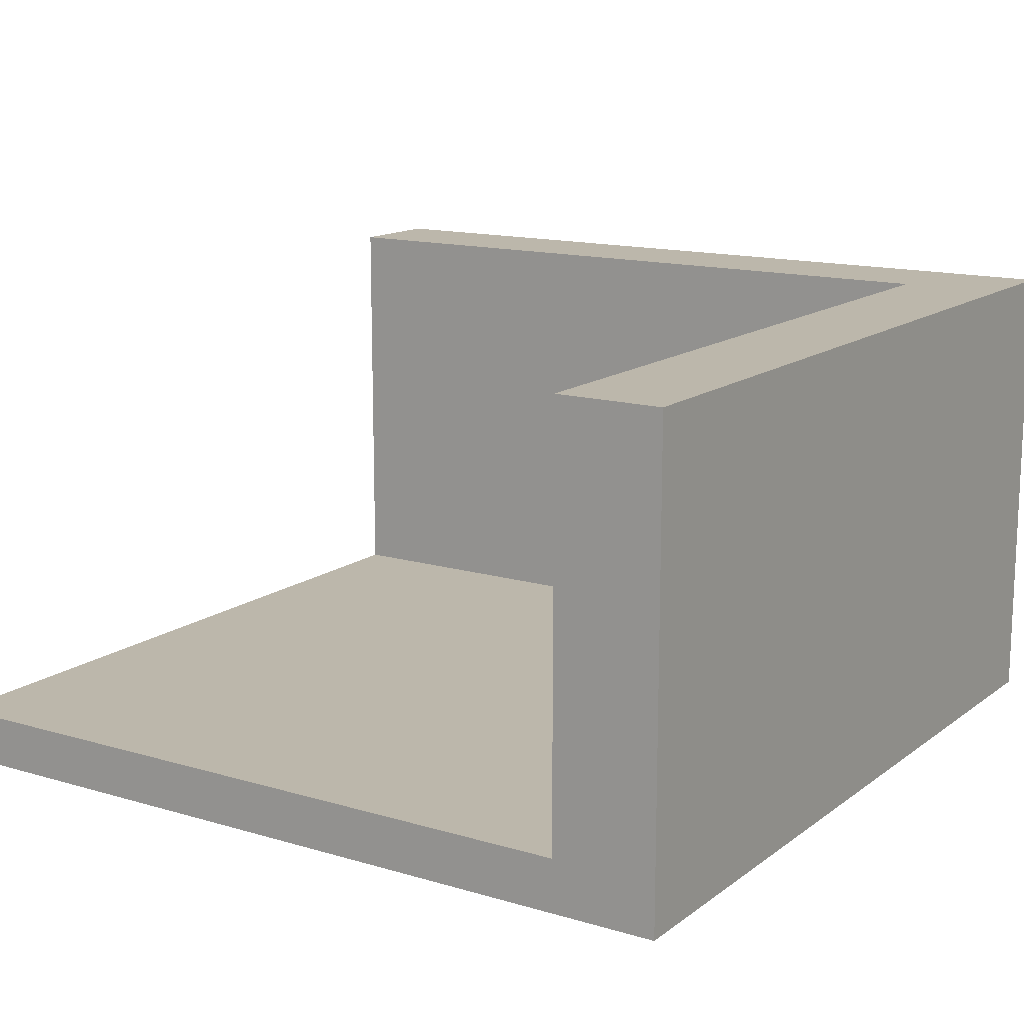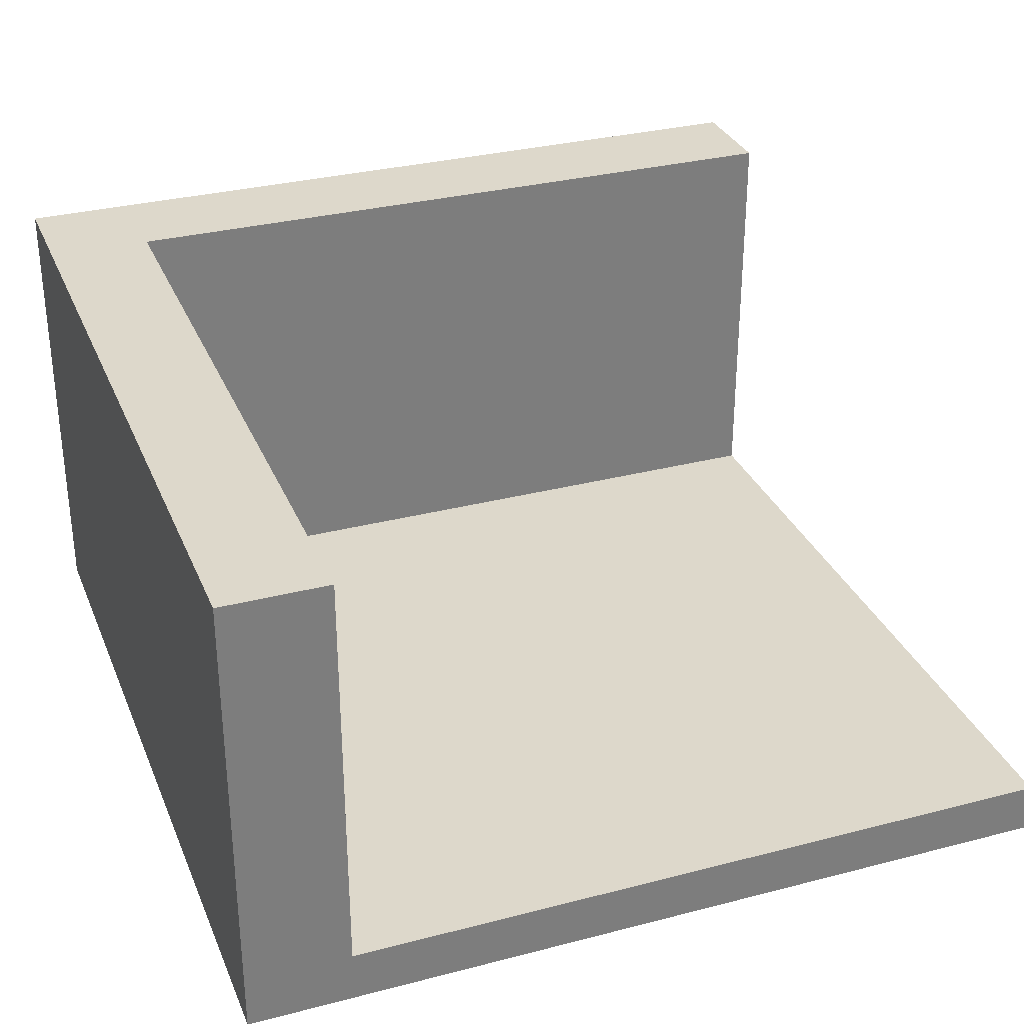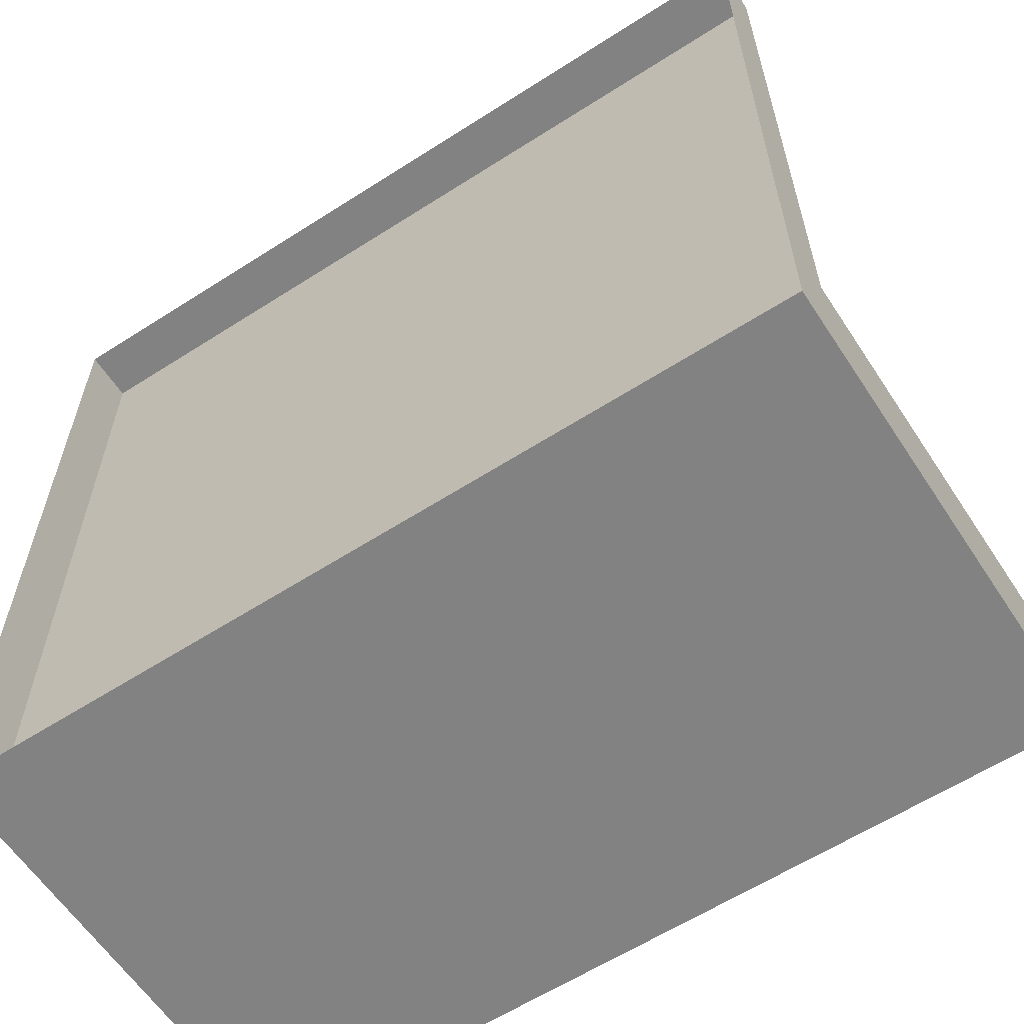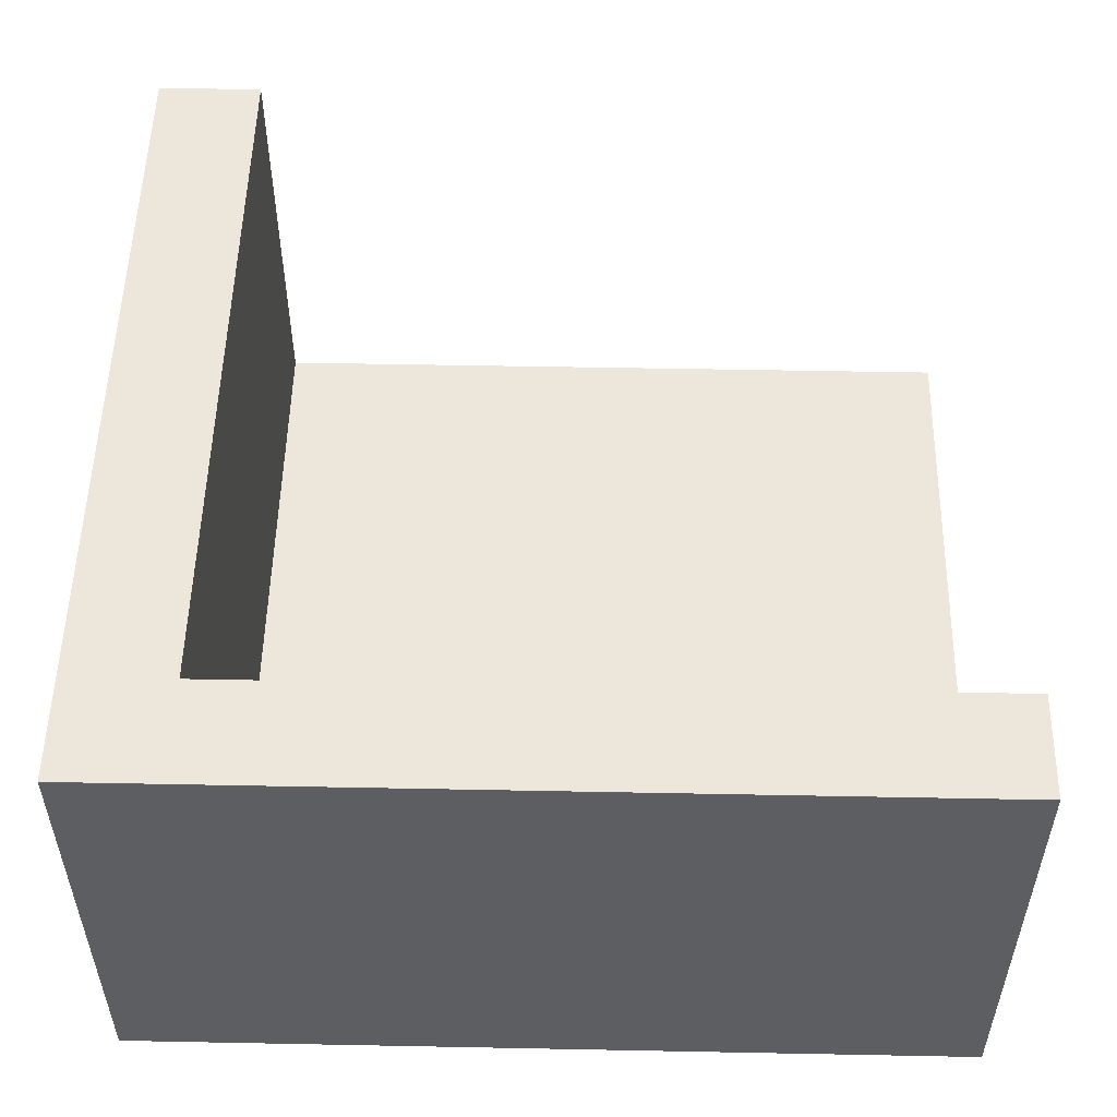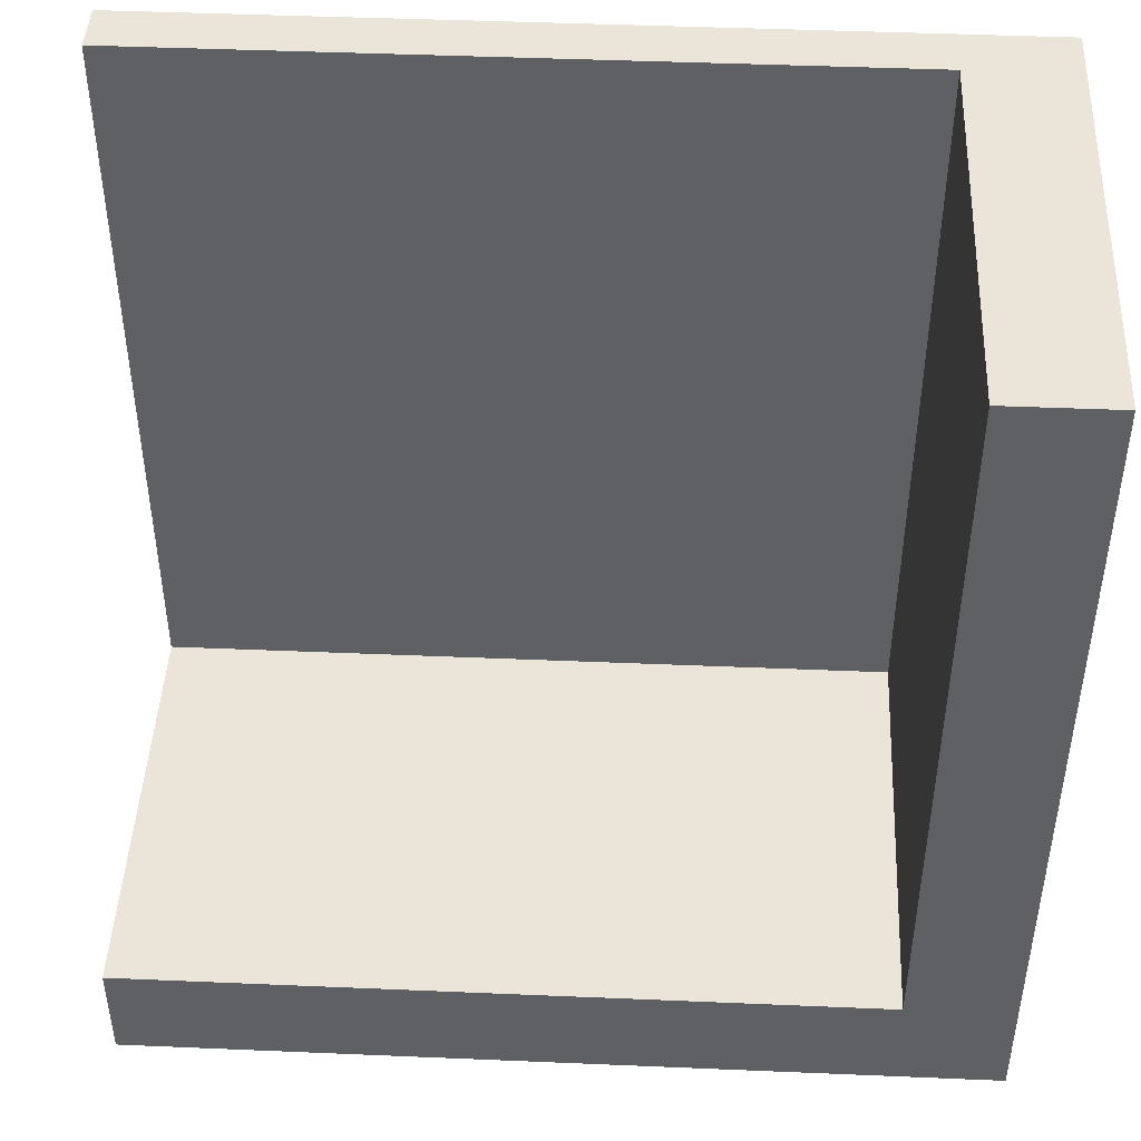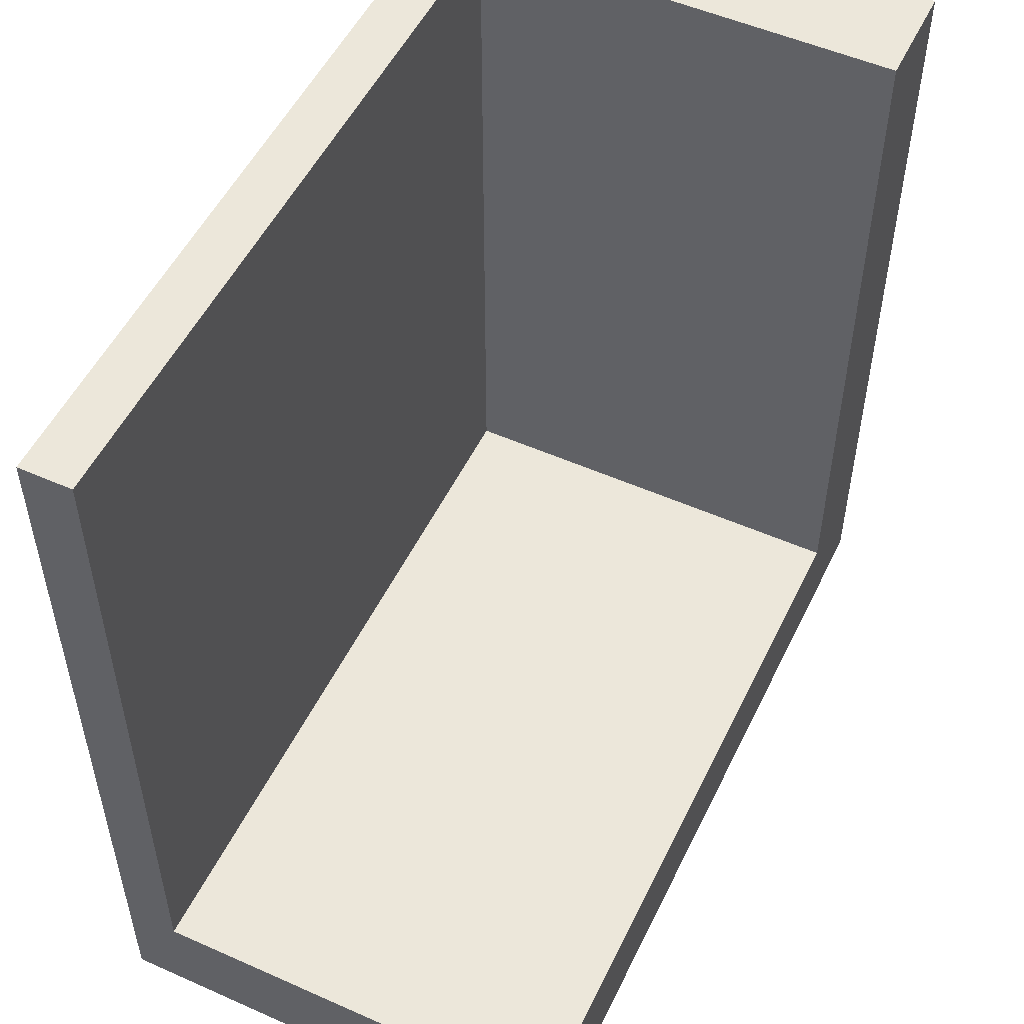
<metadata>
{"format":"obj","ext":"obj","renderer":"f3d","projection":"perspective","resolution":1024,"background":"white","views":[{"elev":14.3,"azim":123.0,"up":"+Y"},{"elev":31.5,"azim":-20.2,"up":"+Y"},{"elev":-60.9,"azim":33.2,"up":"+Z"},{"elev":52.7,"azim":-88.8,"up":"+Y"},{"elev":45.0,"azim":-177.2,"up":"+Z"},{"elev":52.5,"azim":115.5,"up":"+Z"}]}
</metadata>
<code>
g Mesh1 Group1 Model
v 78.74 -1.578e-30 78.74
v 78.74 -1.578e-30 -78.74
v 78.74 9.843 -78.74
v 78.74 9.843 78.74
f 1 2 3 4
v -78.74 -1.578e-30 -78.74
v -78.74 9.843 -78.74
f 2 5 6 3
v -78.74 -1.578e-30 78.74
v -78.74 9.843 78.74
f 5 7 8 6
f 7 1 4 8
f 8 4 3 6
g Mesh2 Group2 Model
v -78.74 9.843 -78.74
v -78.74 88.58 -78.74
v 78.74 88.58 -78.74
v 78.74 9.843 -78.74
f 9 10 11 12
v -78.74 9.843 78.74
v -78.74 88.58 78.74
f 9 13 14 10
v -59.06 9.843 78.74
v -59.06 88.58 78.74
f 15 16 14 13
v -59.06 9.843 -59.06
v -59.06 88.58 -59.06
f 15 17 18 16
v 78.74 88.58 -59.06
v 78.74 9.843 -59.06
f 19 18 17 20
f 10 18 19 11
f 10 14 16 18
f 20 12 11 19

</code>
